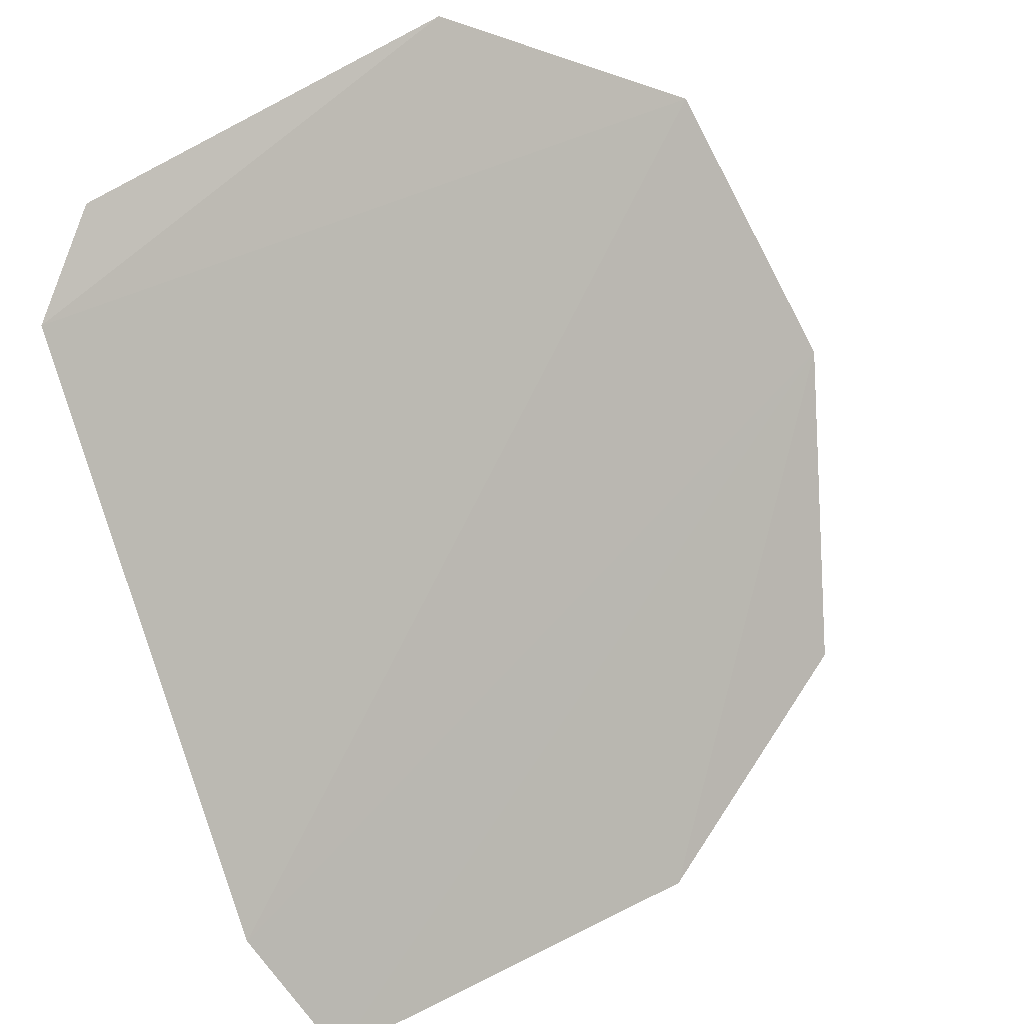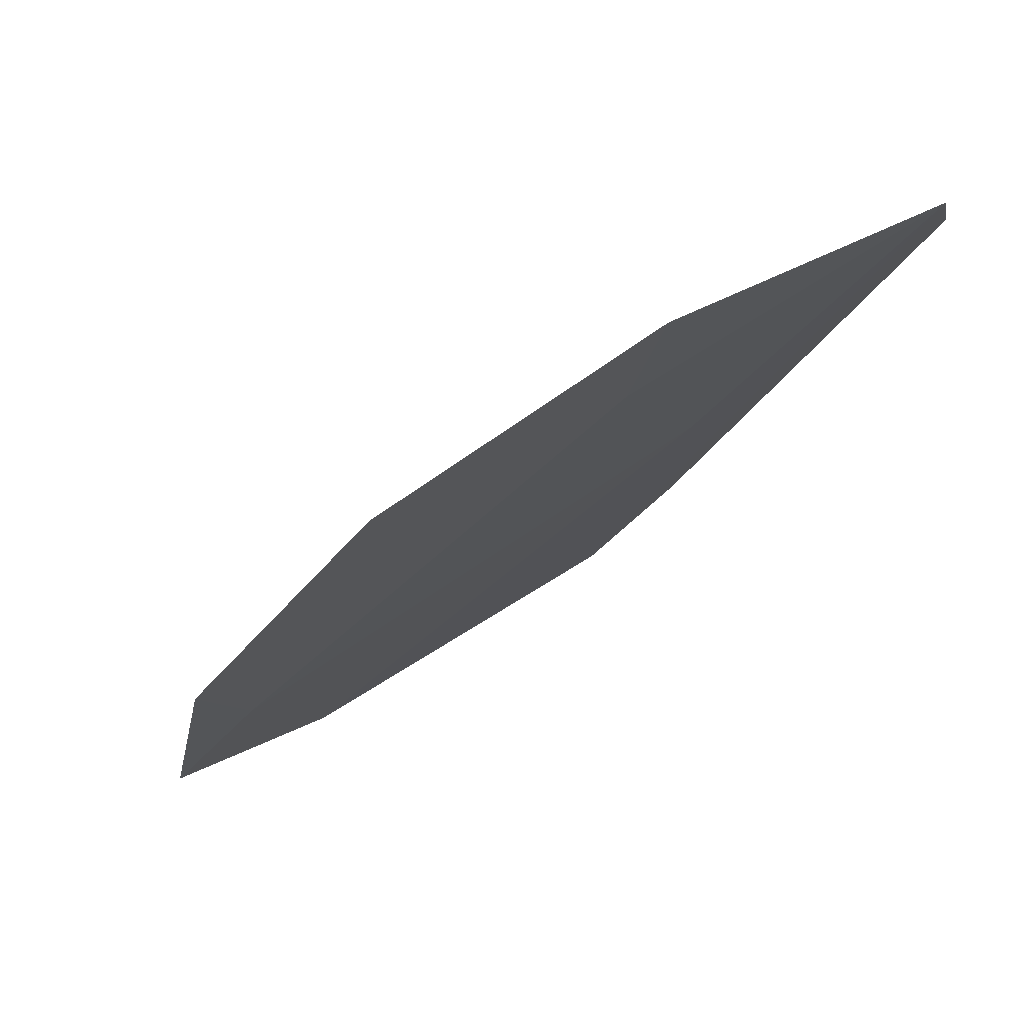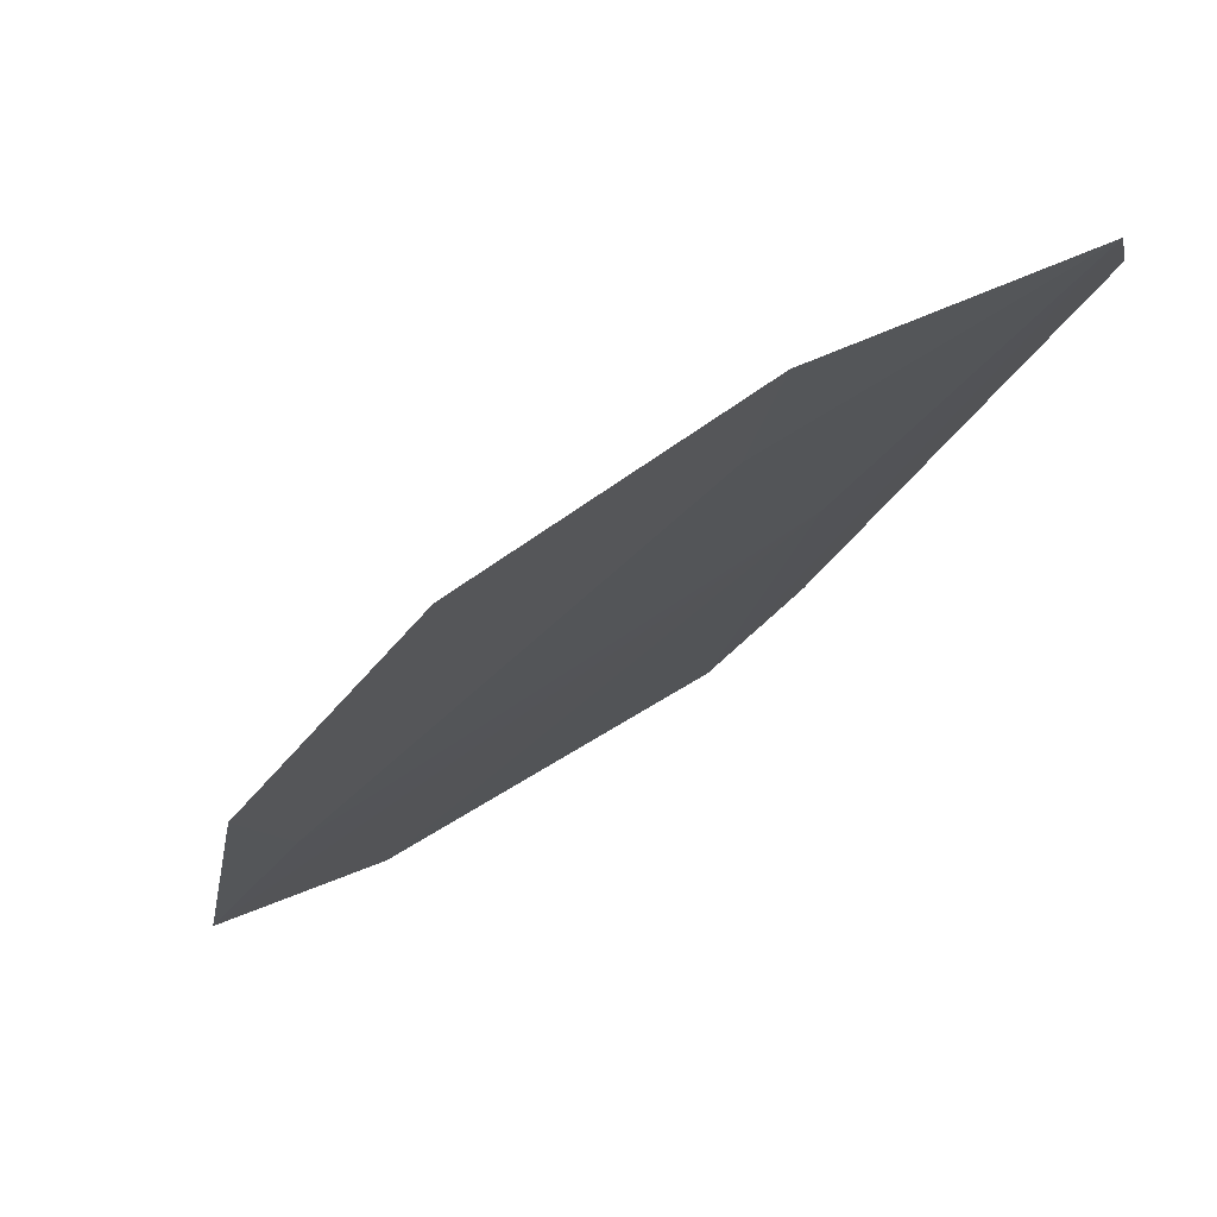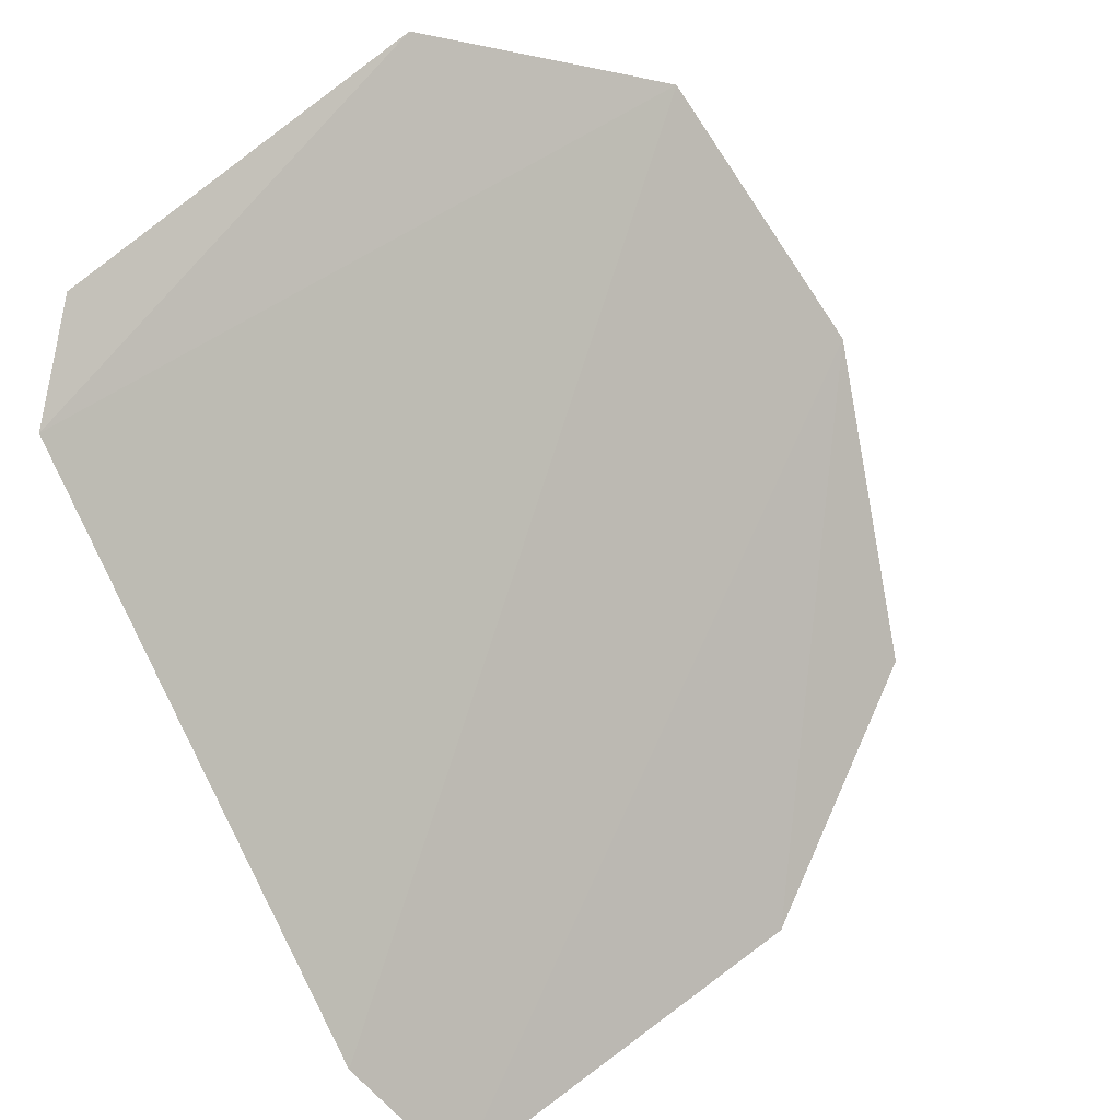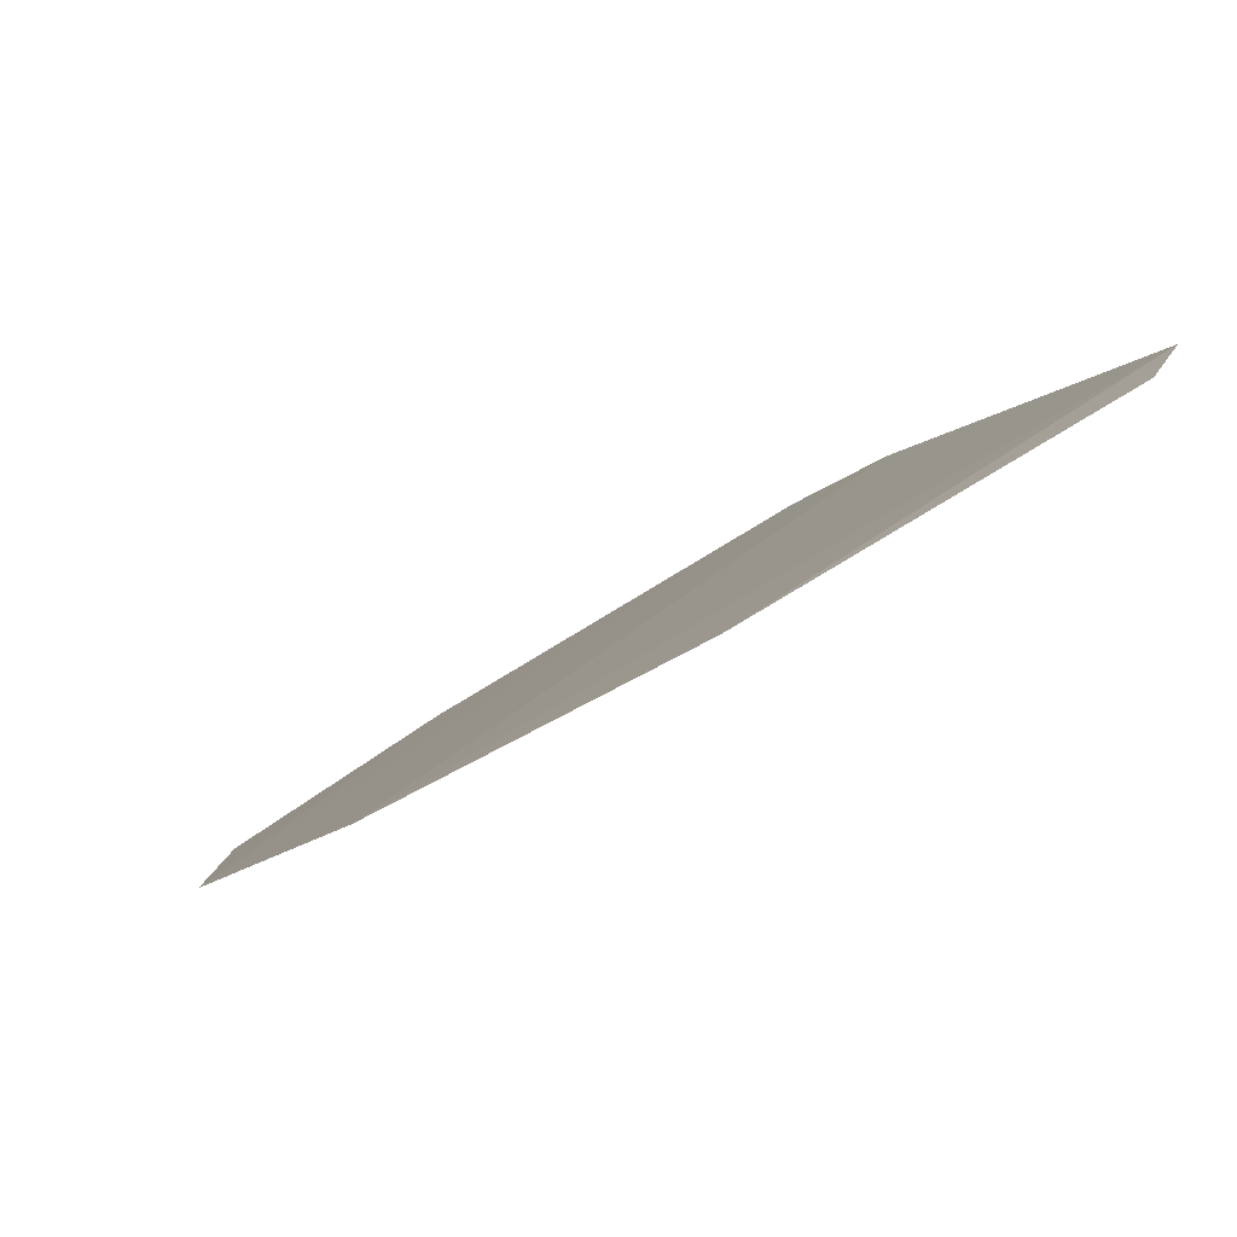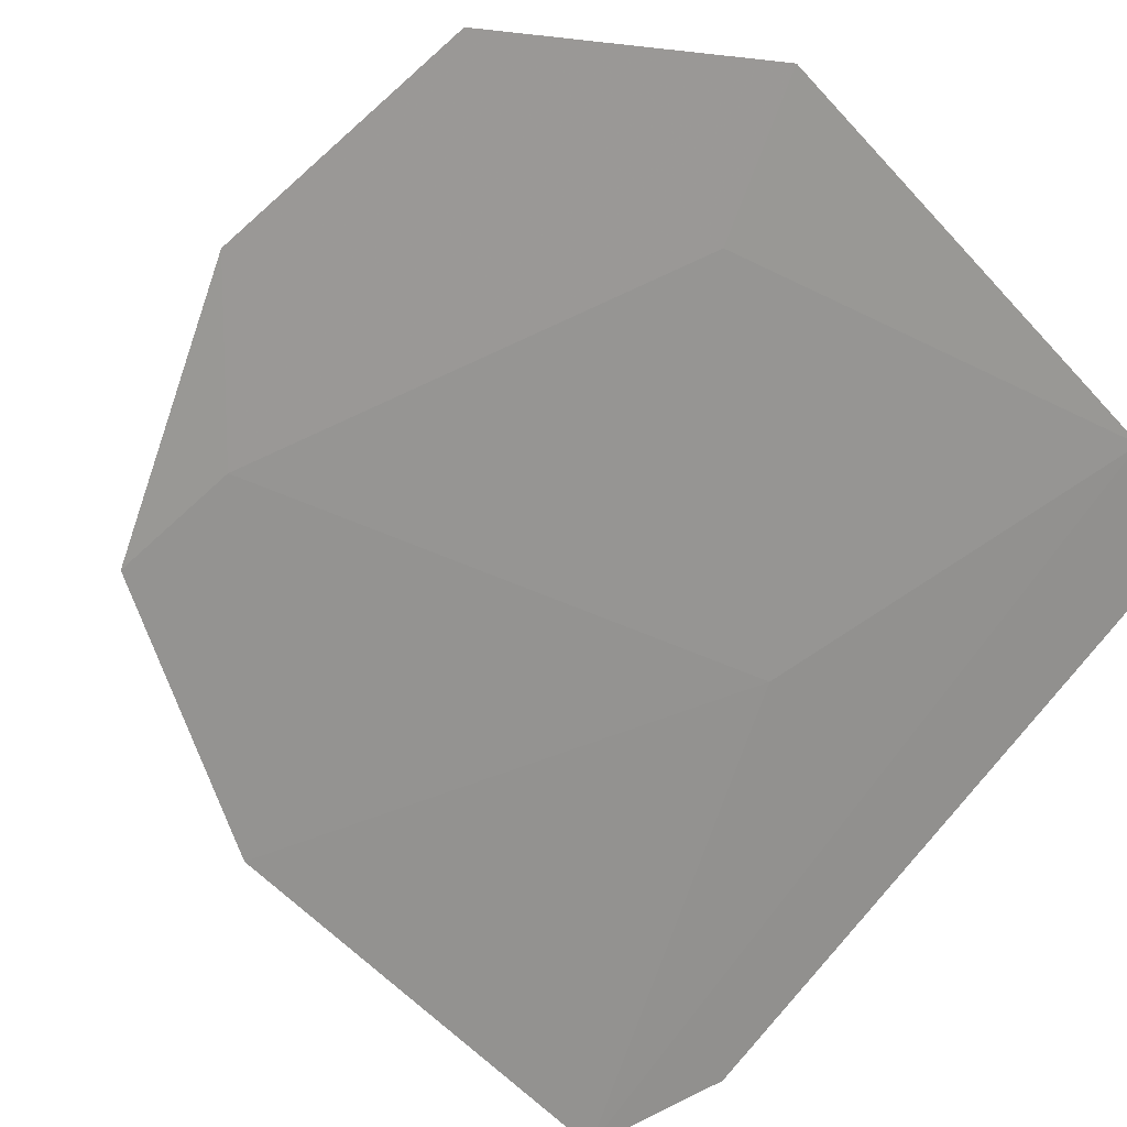
<metadata>
{"format":"obj","ext":"obj","renderer":"f3d","projection":"perspective","resolution":1024,"background":"white","views":[{"elev":58.4,"azim":-20.6,"up":"+Z"},{"elev":19.9,"azim":150.8,"up":"+Z"},{"elev":18.6,"azim":151.3,"up":"+Z"},{"elev":59.7,"azim":-30.0,"up":"+Z"},{"elev":39.0,"azim":159.9,"up":"+Z"},{"elev":60.3,"azim":-129.4,"up":"+Y"}]}
</metadata>
<code>
v -0.02632 0.06692 0.09957
v -0.02185 0.0632 0.09442
v -0.02343 0.06123 0.09313
v -0.02624 0.05739 0.09086
v -0.03252 0.05757 0.09369
v -0.02291 0.05975 0.09161
v -0.02294 0.06603 0.09749
v -0.0318 0.05625 0.09215
v -0.03012 0.06171 0.09625
v -0.03269 0.06392 0.09942
v -0.02683 0.06523 0.09816
v -0.03168 0.06513 0.1
f 6 3 2
f 6 2 4
f 7 5 2
f 7 2 3
f 8 4 2
f 8 2 5
f 9 6 4
f 9 3 6
f 9 4 8
f 10 7 1
f 10 5 7
f 10 8 5
f 11 7 3
f 11 1 7
f 12 9 8
f 12 8 10
f 12 10 1
f 12 1 11
f 12 11 3
f 12 3 9

</code>
